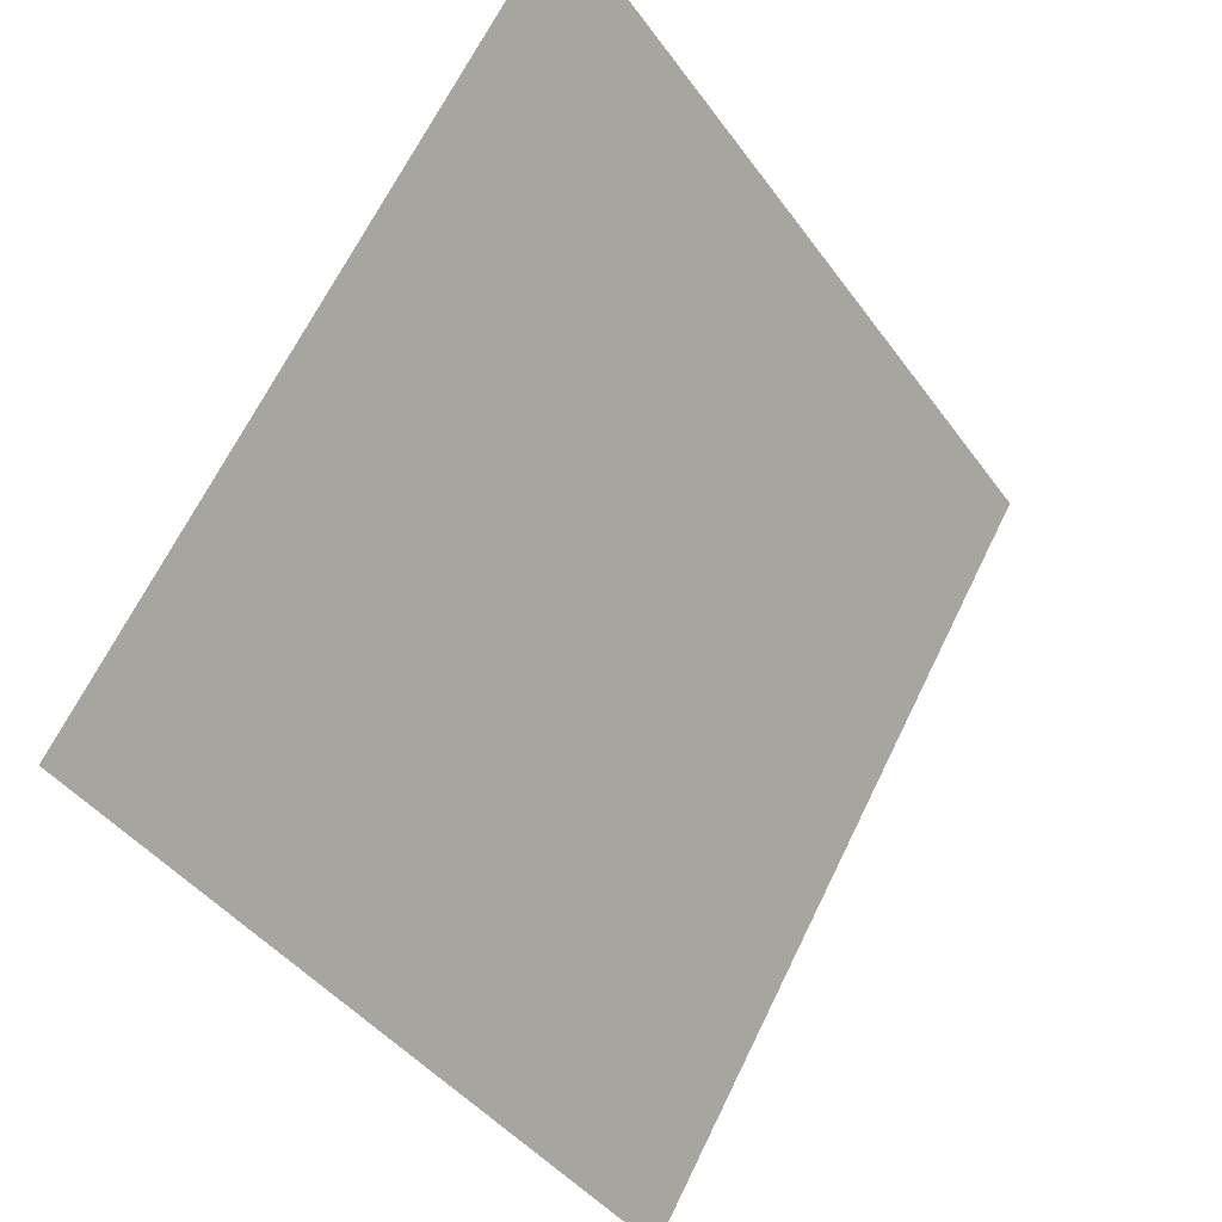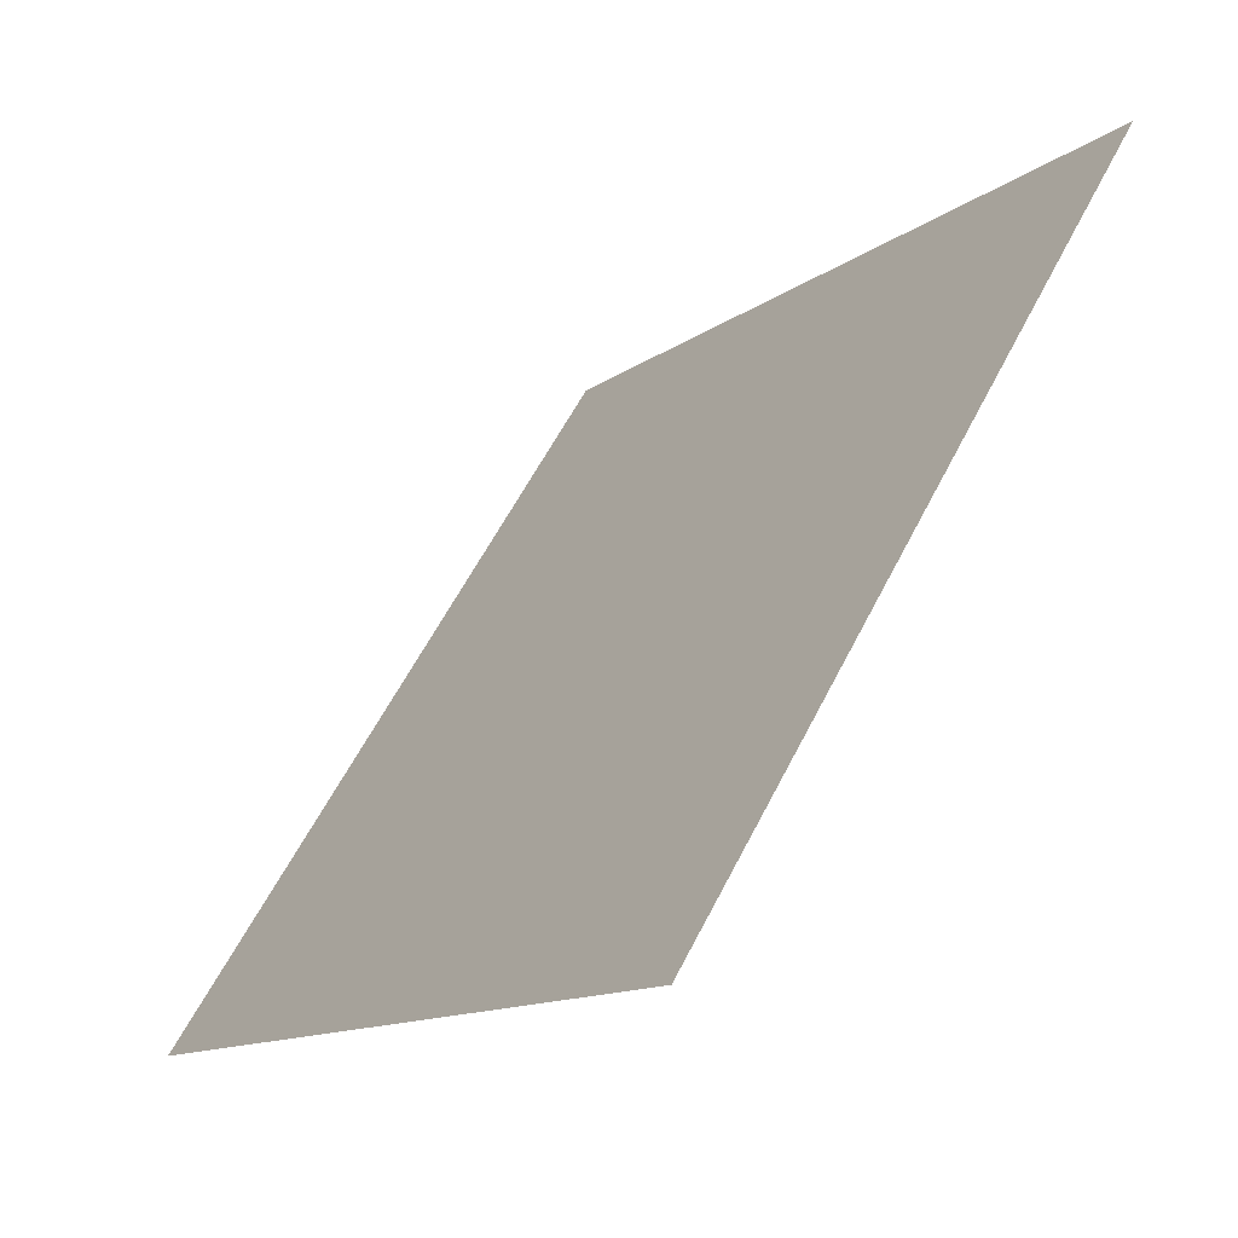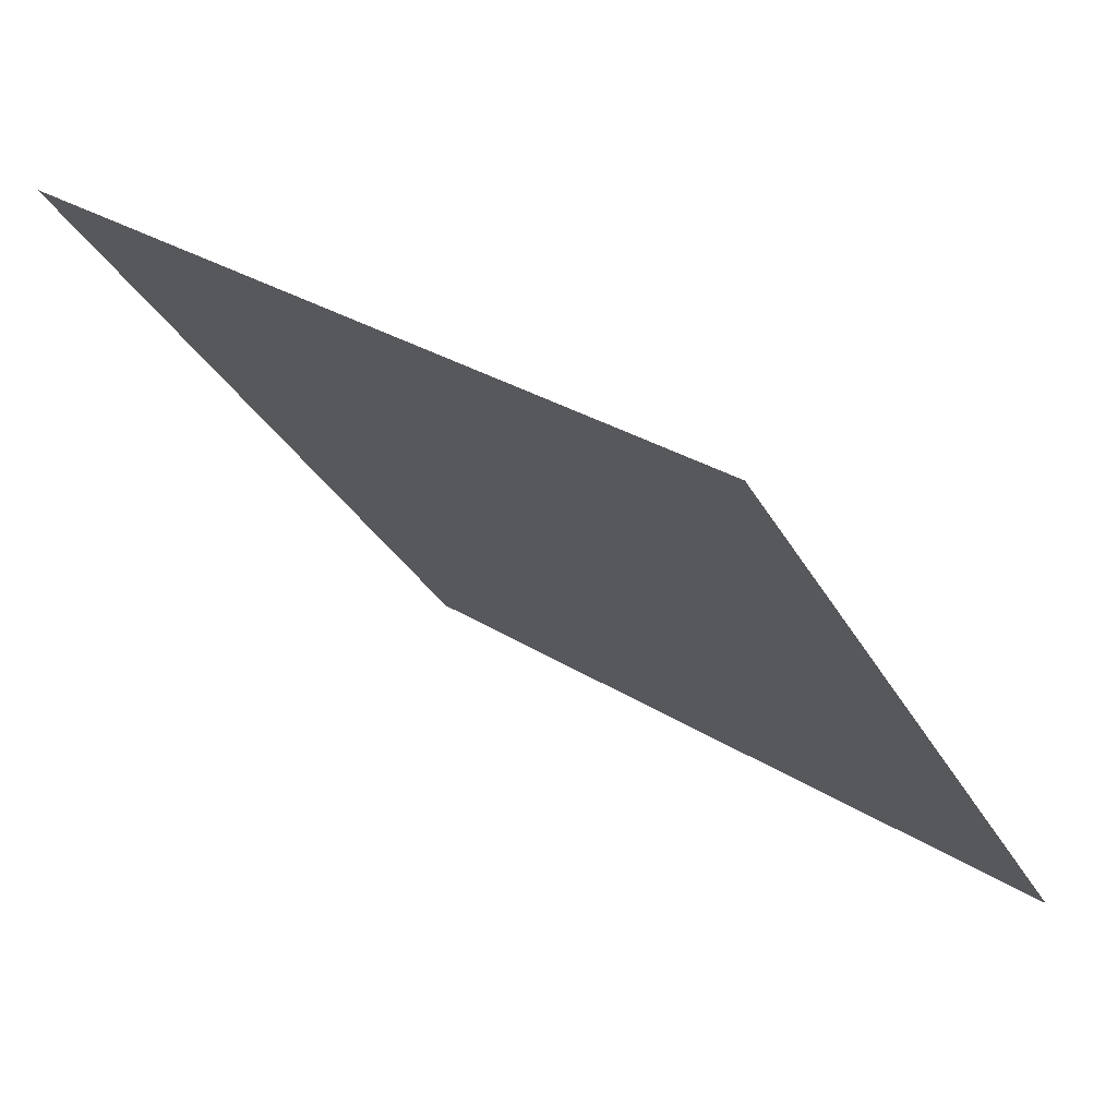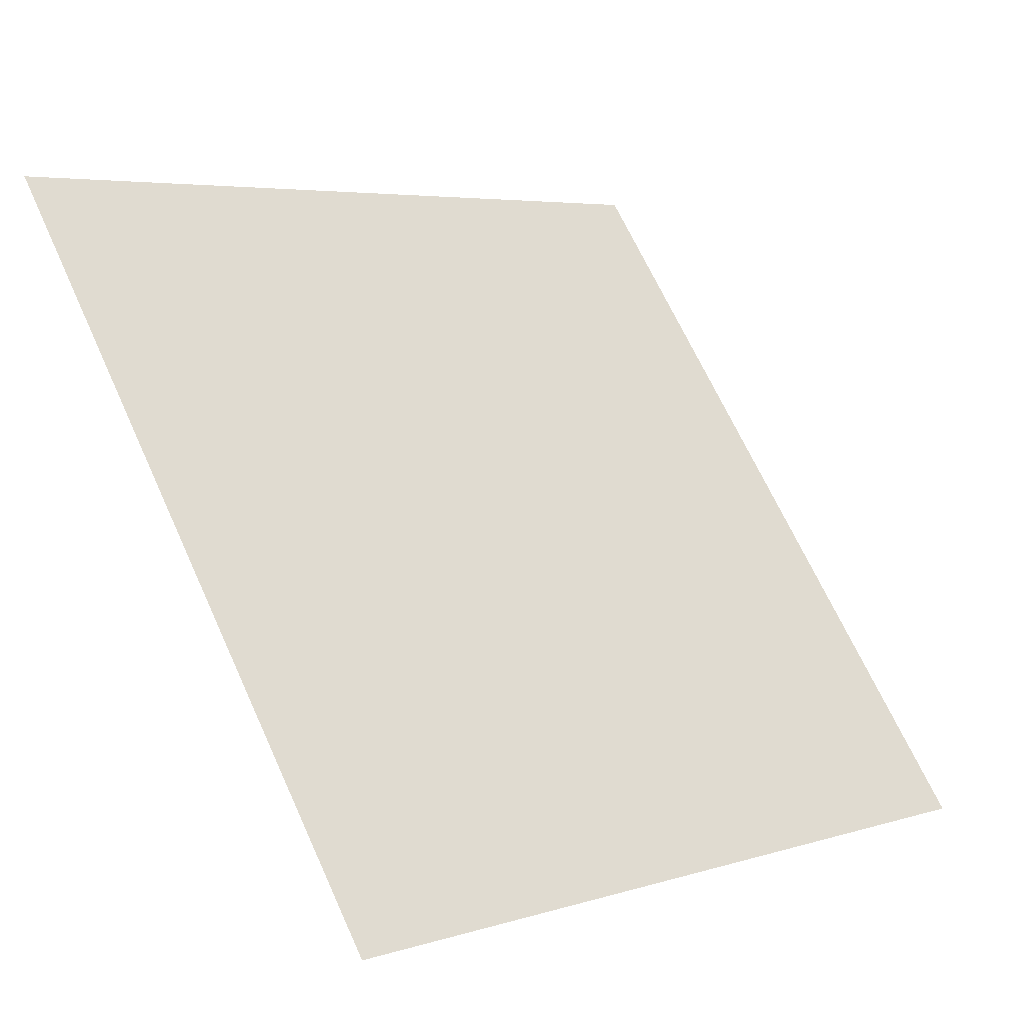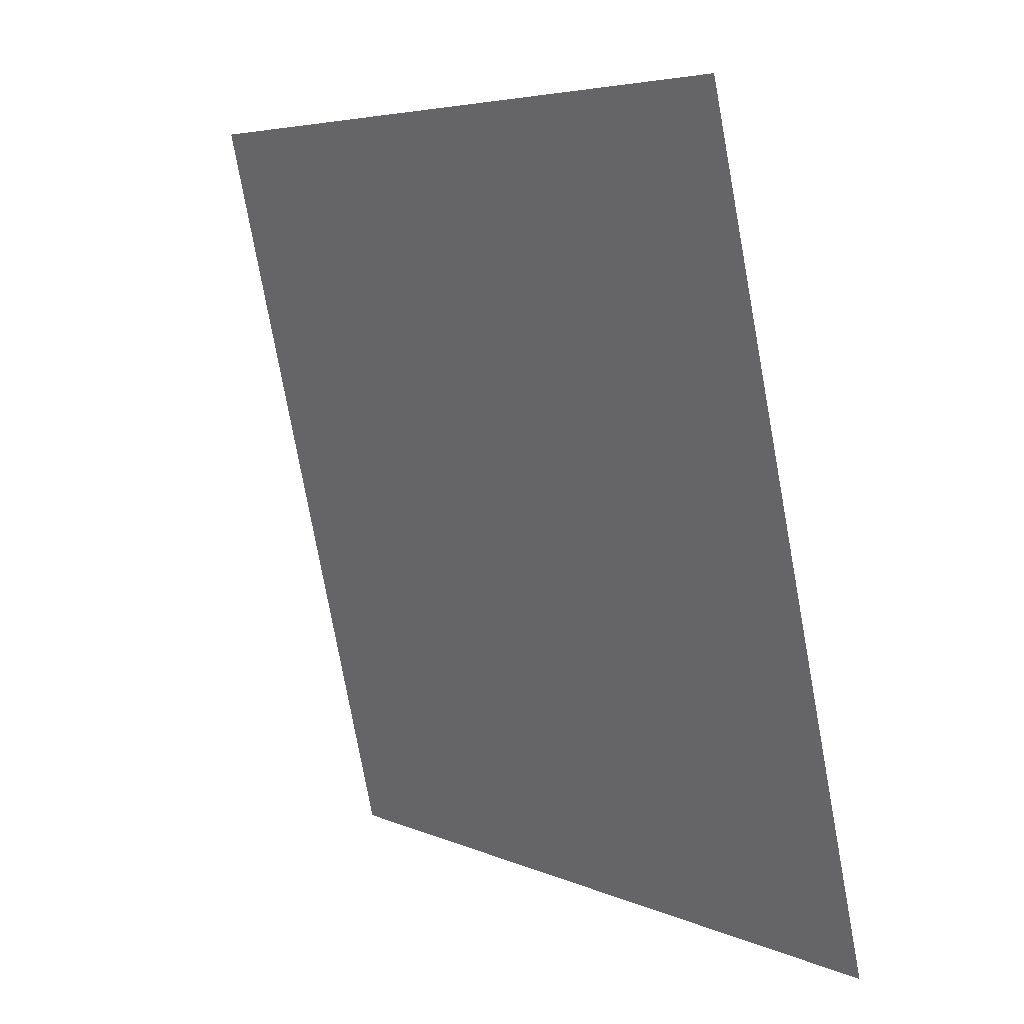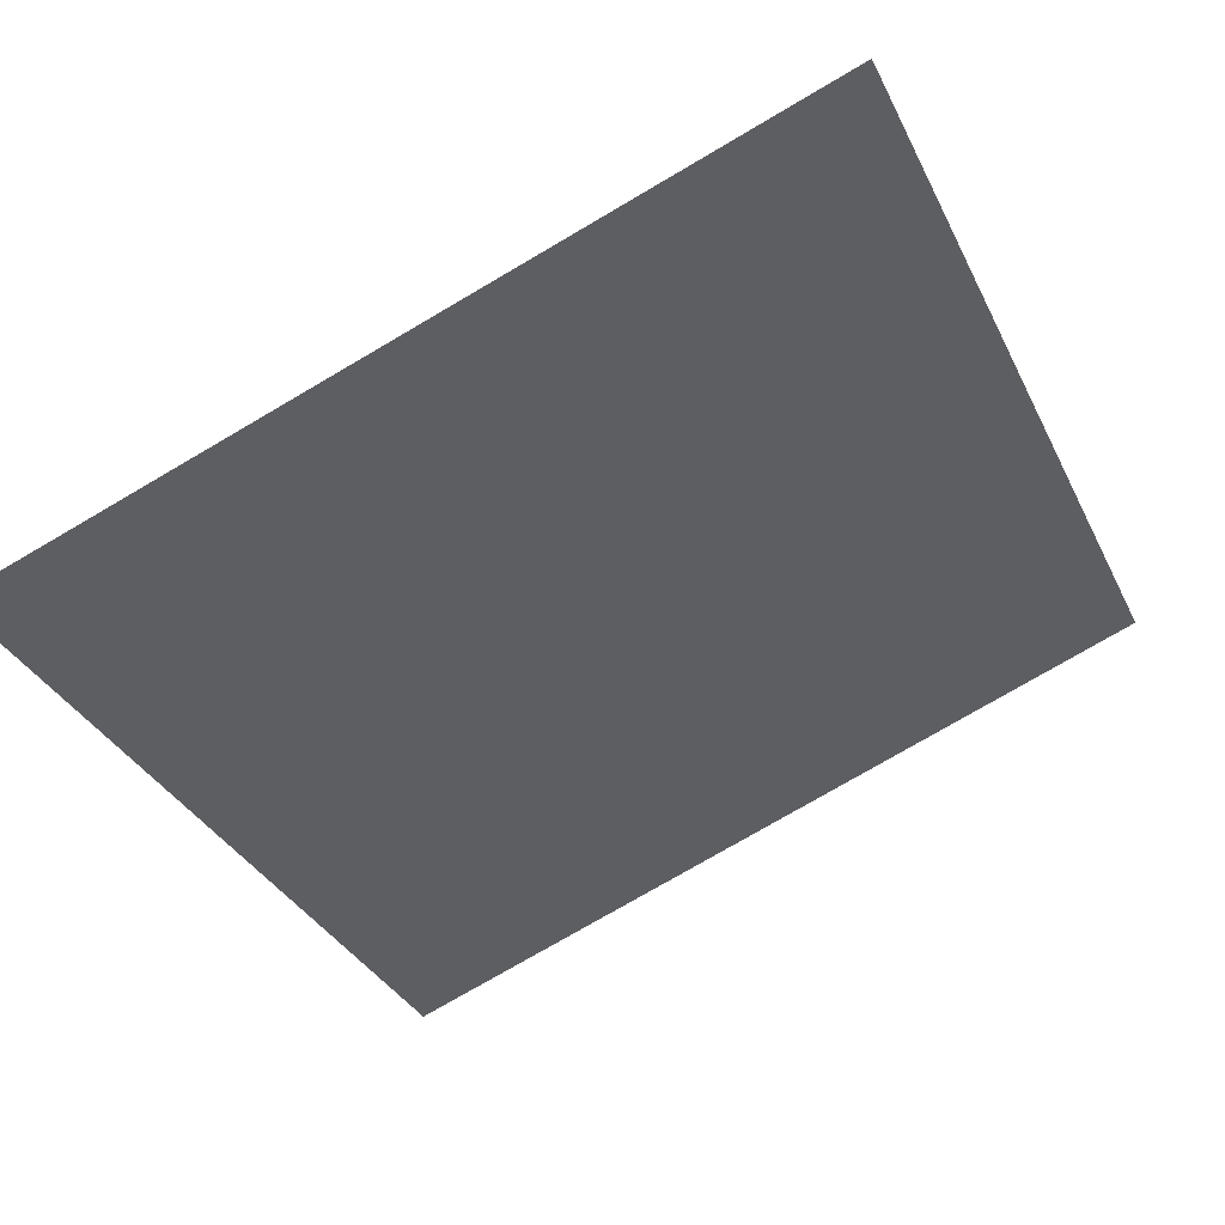
<metadata>
{"format":"obj","ext":"obj","renderer":"f3d","projection":"perspective","resolution":1024,"background":"white","views":[{"elev":66.8,"azim":-65.4,"up":"+Z"},{"elev":58.3,"azim":115.4,"up":"+Z"},{"elev":30.4,"azim":-138.3,"up":"+Z"},{"elev":5.8,"azim":-45.6,"up":"+Z"},{"elev":-76.9,"azim":-81.0,"up":"+Z"},{"elev":-74.7,"azim":-149.3,"up":"+Y"}]}
</metadata>
<code>
v 0.2748 0.5356 0.1787
v 0.2683 0.5358 0.1788
v 0.2684 0.5397 0.184
v 0.2749 0.5395 0.184
f 4 3 2 1

</code>
